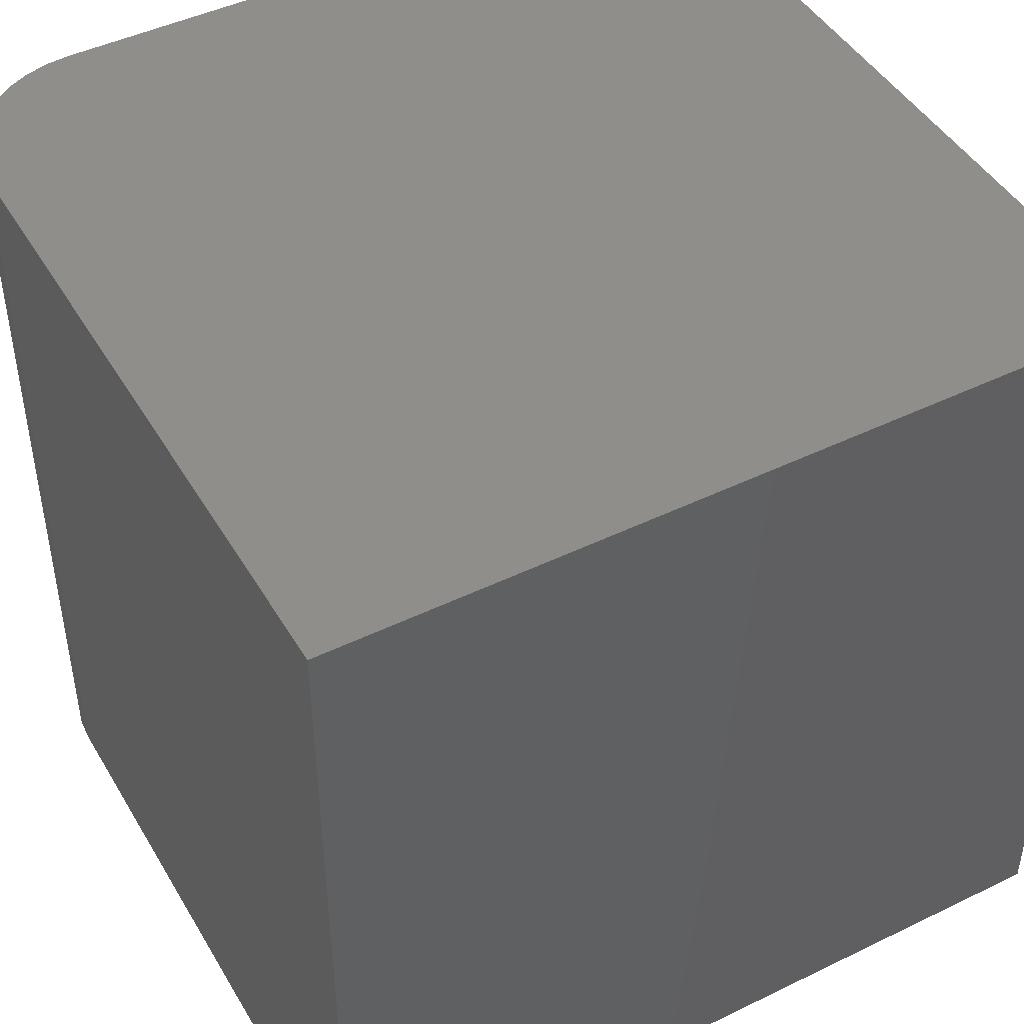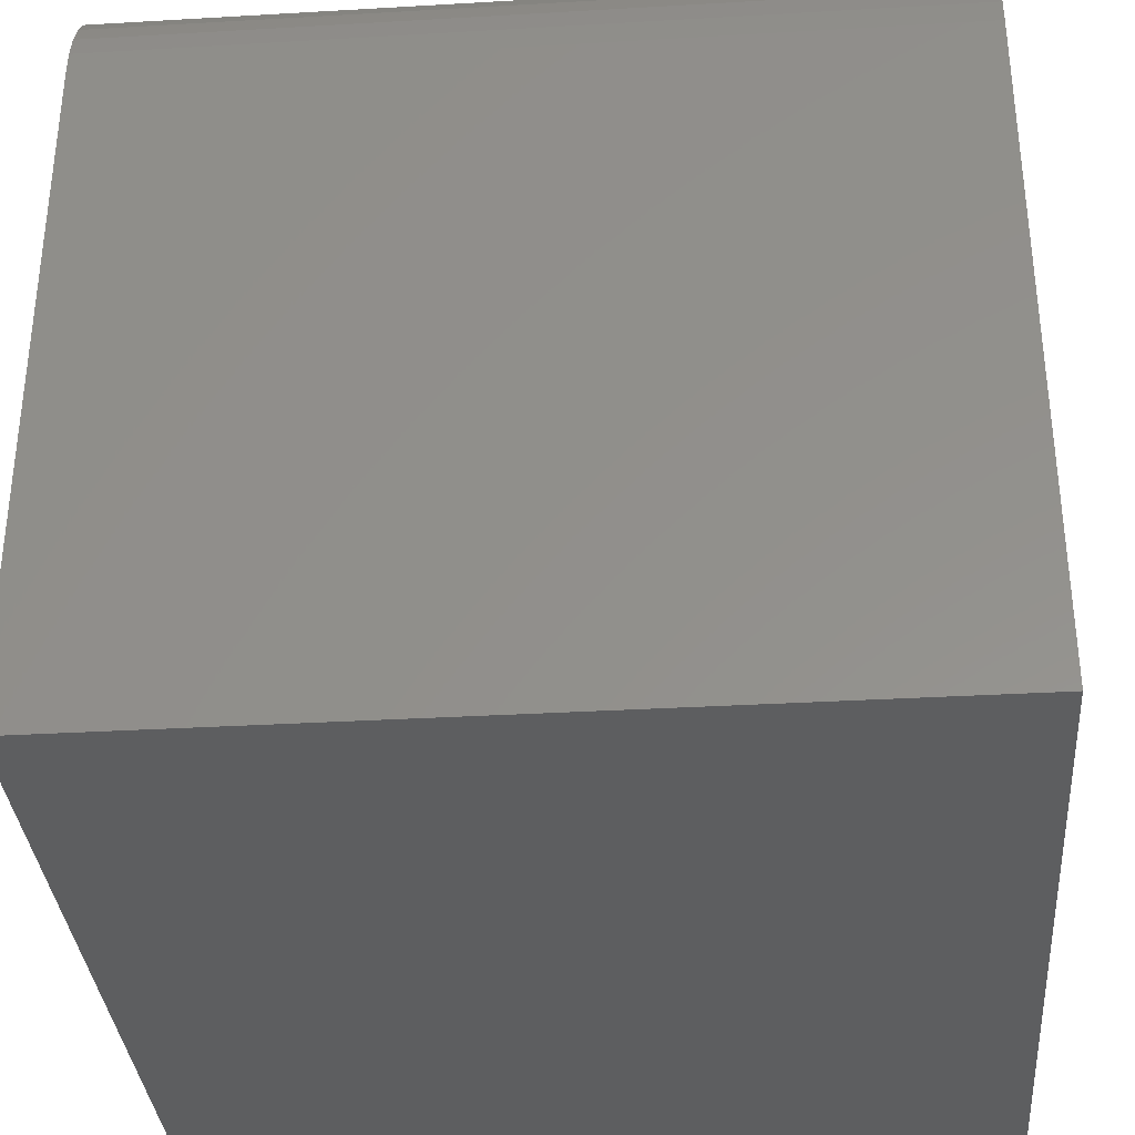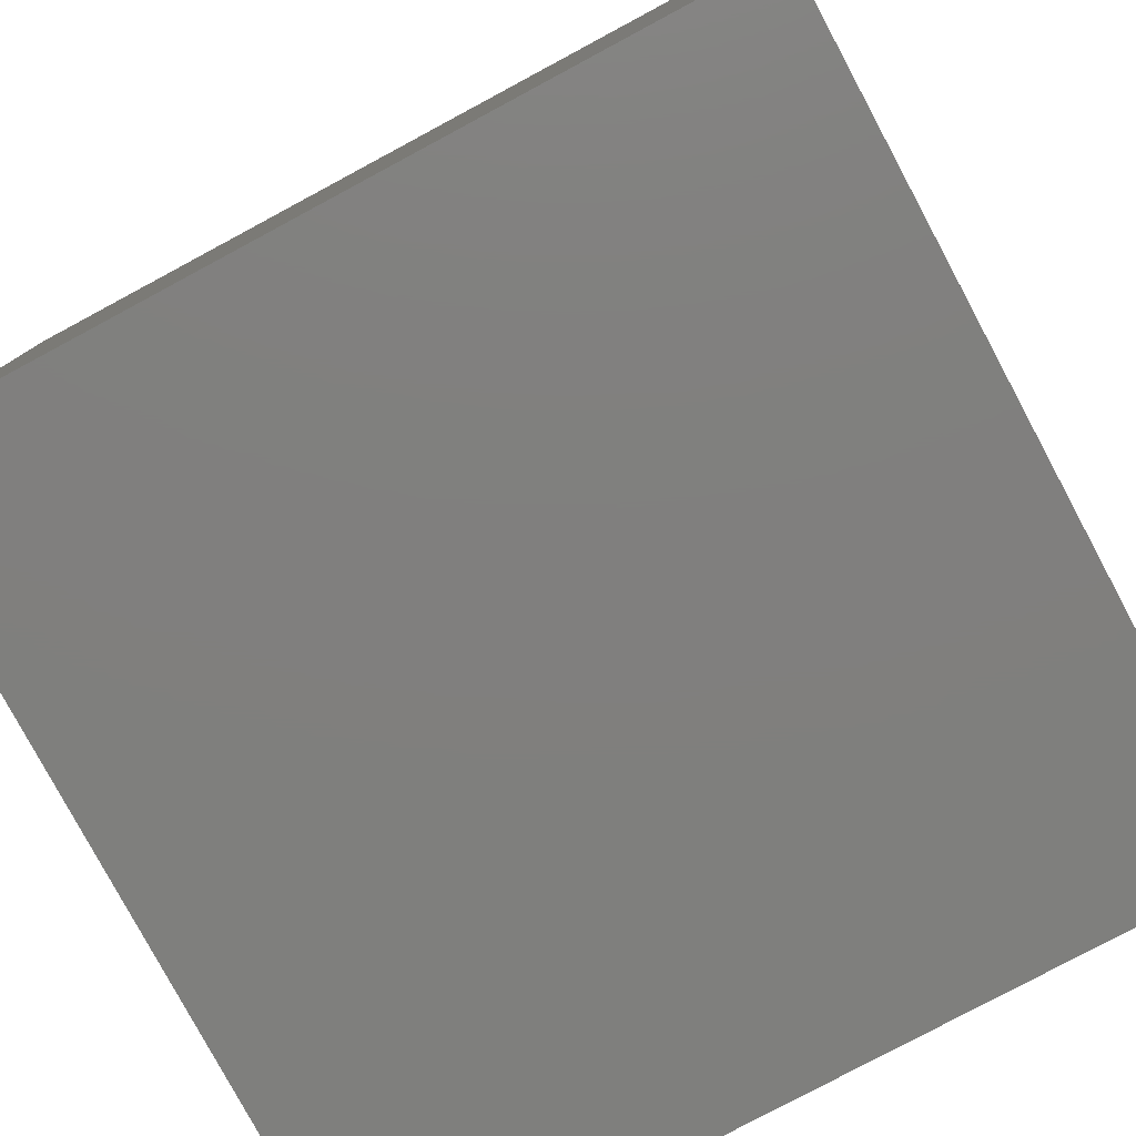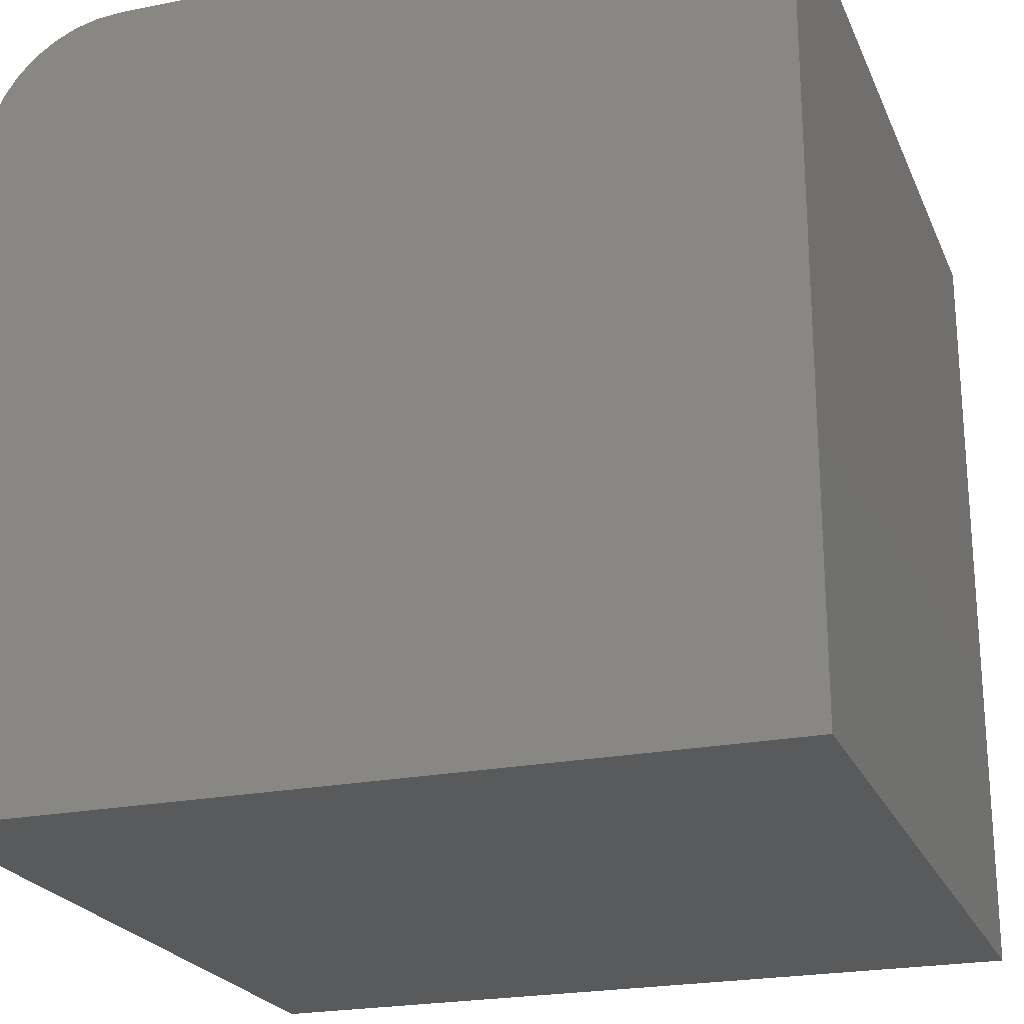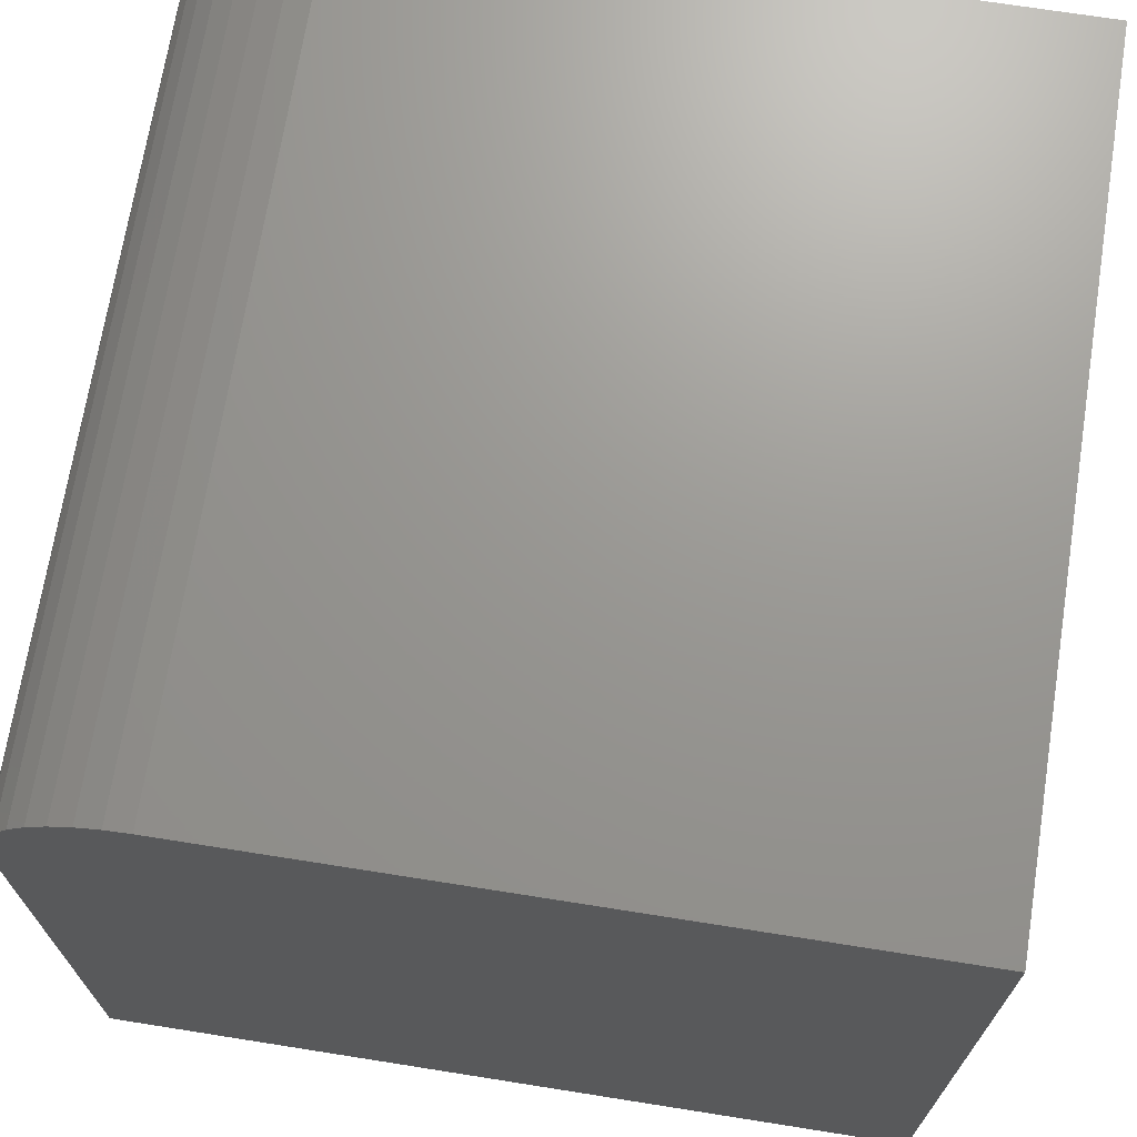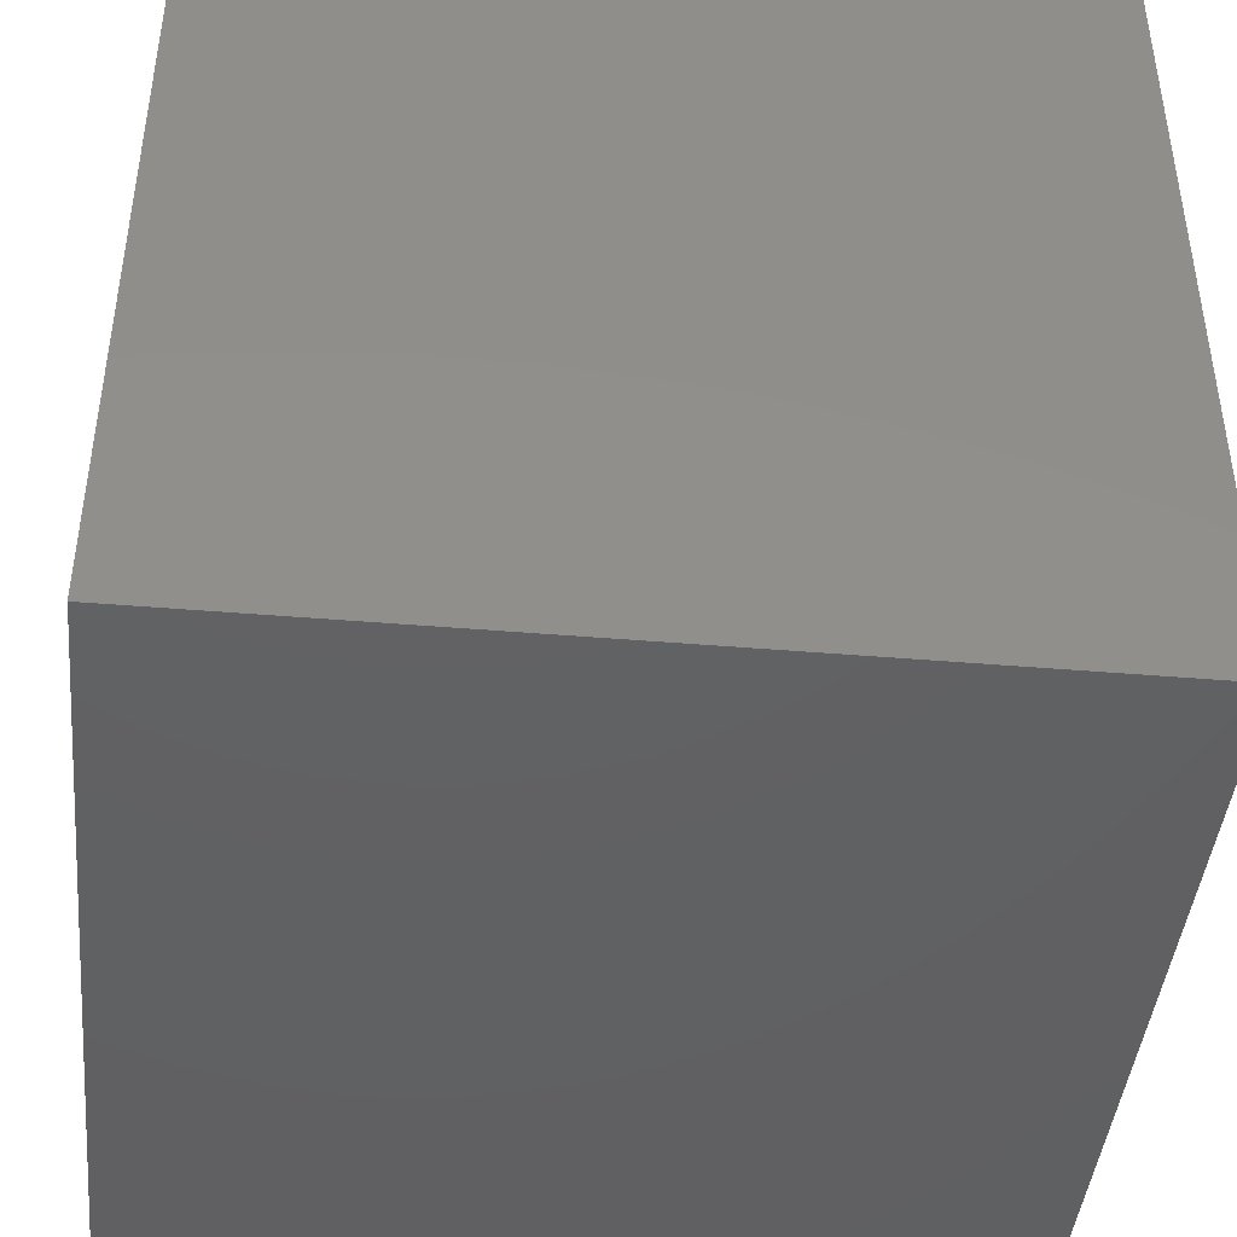
<metadata>
{"format":"stl","ext":"stl","renderer":"f3d","projection":"perspective","resolution":1024,"background":"white","views":[{"elev":45.9,"azim":150.9,"up":"+Y"},{"elev":-34.3,"azim":94.5,"up":"+Z"},{"elev":-79.4,"azim":-61.8,"up":"+Z"},{"elev":-22.8,"azim":-161.0,"up":"+Z"},{"elev":70.1,"azim":-171.0,"up":"+Z"},{"elev":-43.5,"azim":-95.7,"up":"+Z"}]}
</metadata>
<code>
# stl→obj: 26 verts, 48 faces
v 0 10 10
v 0 10 0
v 0 0 10
v 0 0 0
v 8.289 10 10
v 8.289 0 10
v 10 0 8.289
v 10 0 0
v 10 10 8.289
v 10 10 0
v 9.6 10 9.389
v 9.771 10 9.145
v 9.897 10 8.875
v 9.974 10 8.587
v 8.875 10 9.897
v 9.145 10 9.771
v 9.389 10 9.6
v 8.587 10 9.974
v 9.974 0 8.587
v 9.897 0 8.875
v 9.771 0 9.145
v 9.6 0 9.389
v 9.389 0 9.6
v 9.145 0 9.771
v 8.875 0 9.897
v 8.587 0 9.974
f 1 2 3
f 3 2 4
f 5 1 6
f 6 1 3
f 7 8 9
f 9 8 10
f 2 10 4
f 4 10 8
f 2 1 10
f 10 1 5
f 10 5 9
f 11 12 5
f 12 13 5
f 5 13 14
f 5 14 9
f 15 16 17
f 11 5 17
f 17 5 18
f 17 18 15
f 4 8 3
f 3 8 7
f 3 7 6
f 6 7 19
f 6 19 20
f 20 21 6
f 6 21 22
f 6 22 23
f 24 25 23
f 23 25 26
f 23 26 6
f 5 6 26
f 5 26 18
f 18 26 25
f 18 25 15
f 15 25 24
f 15 24 16
f 16 24 23
f 16 23 17
f 17 23 22
f 17 22 11
f 11 22 21
f 11 21 12
f 12 21 20
f 12 20 13
f 13 20 19
f 13 19 14
f 14 19 7
f 14 7 9

</code>
